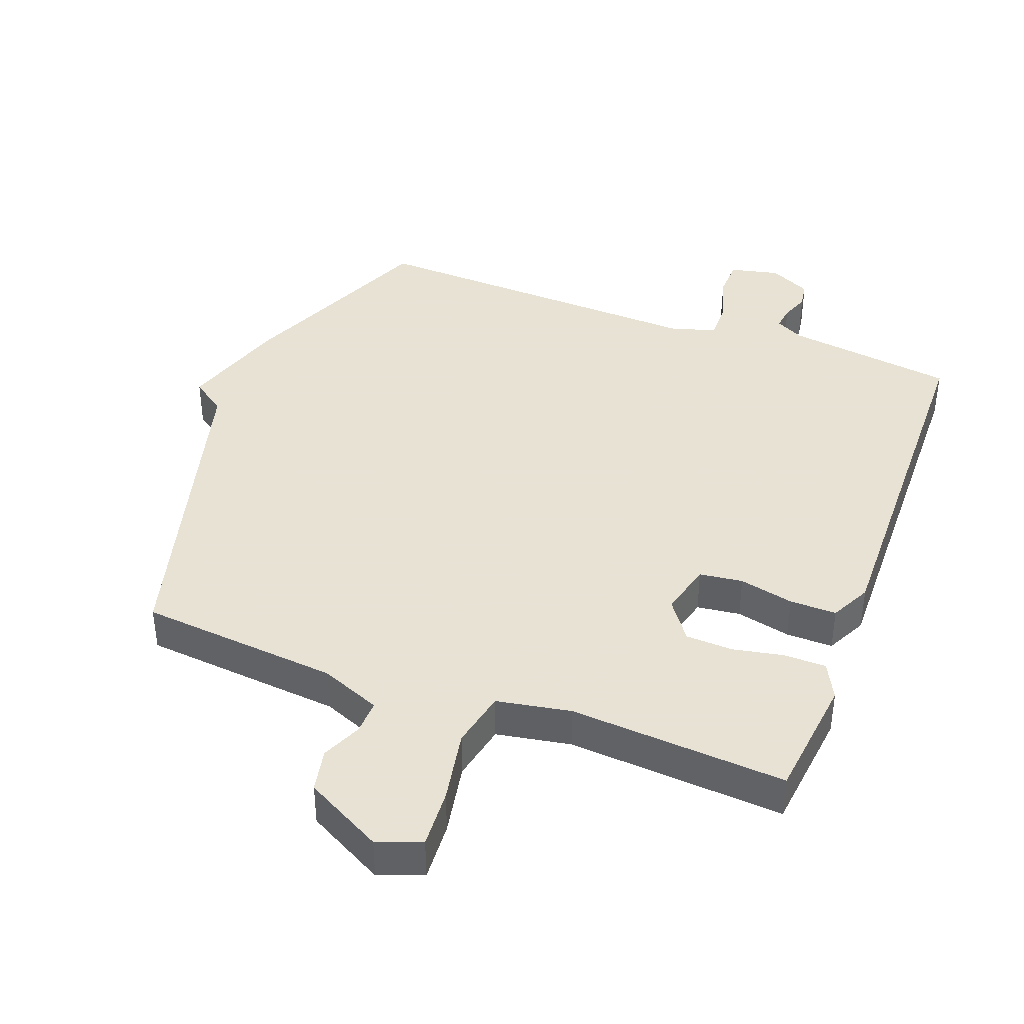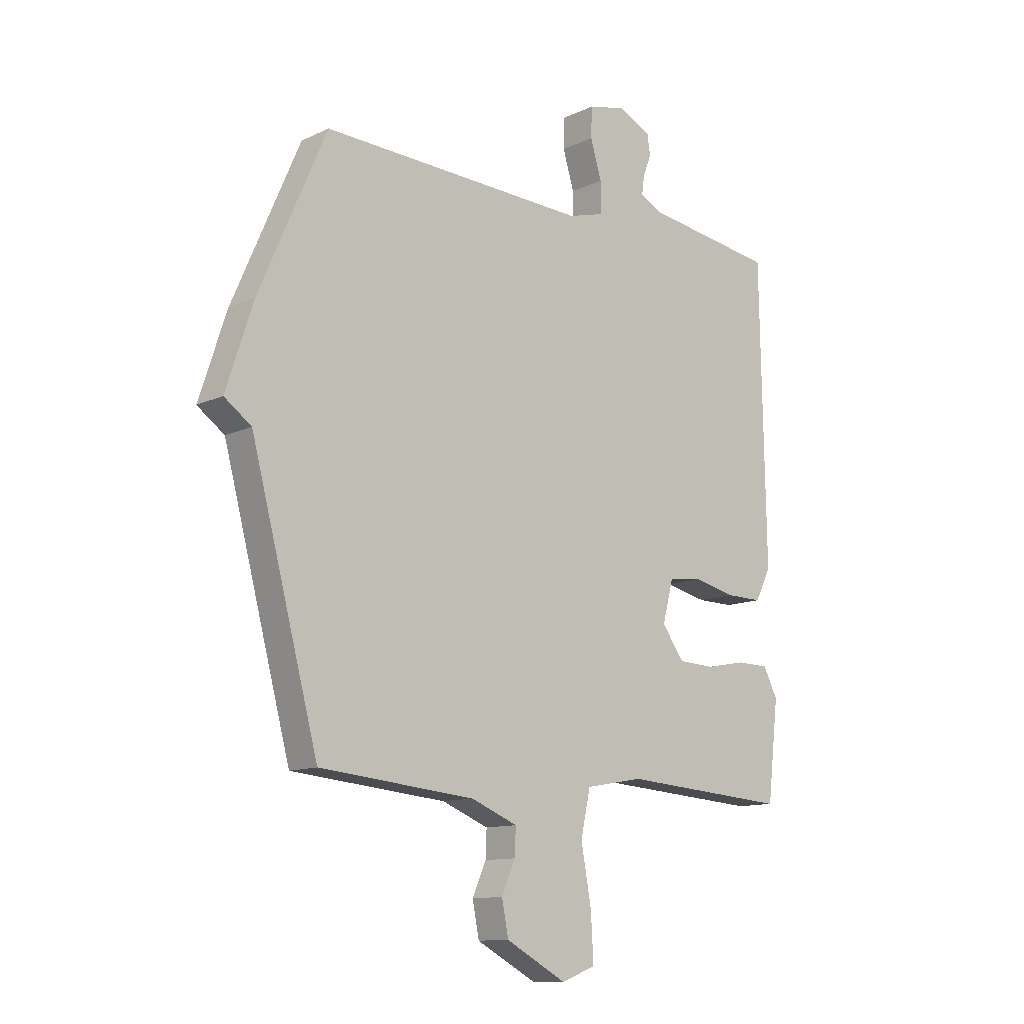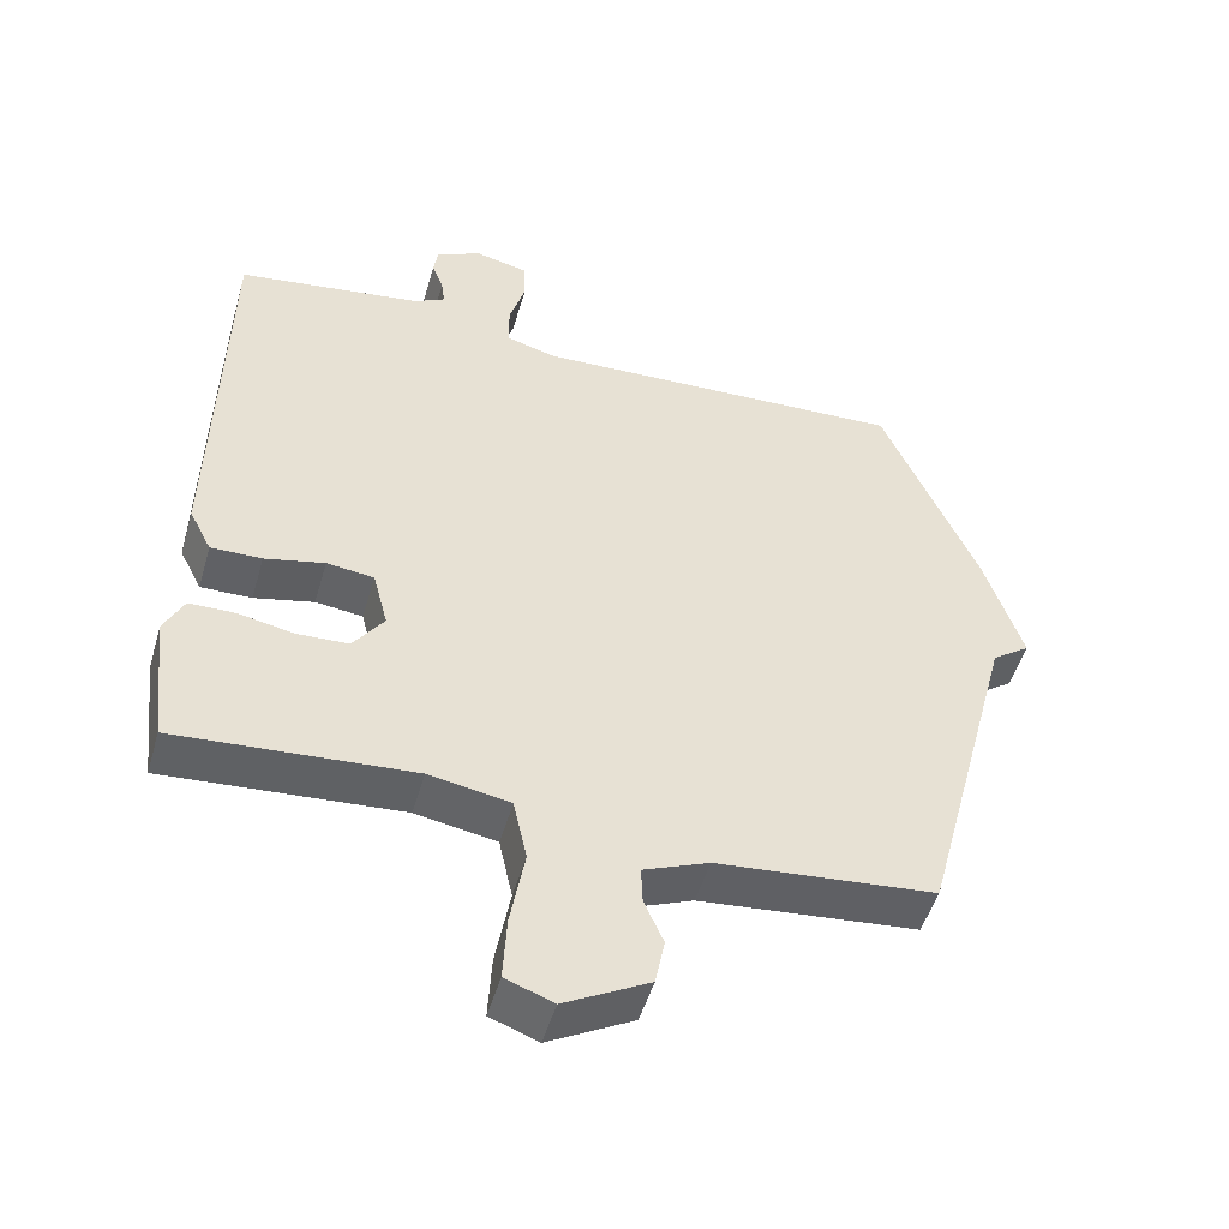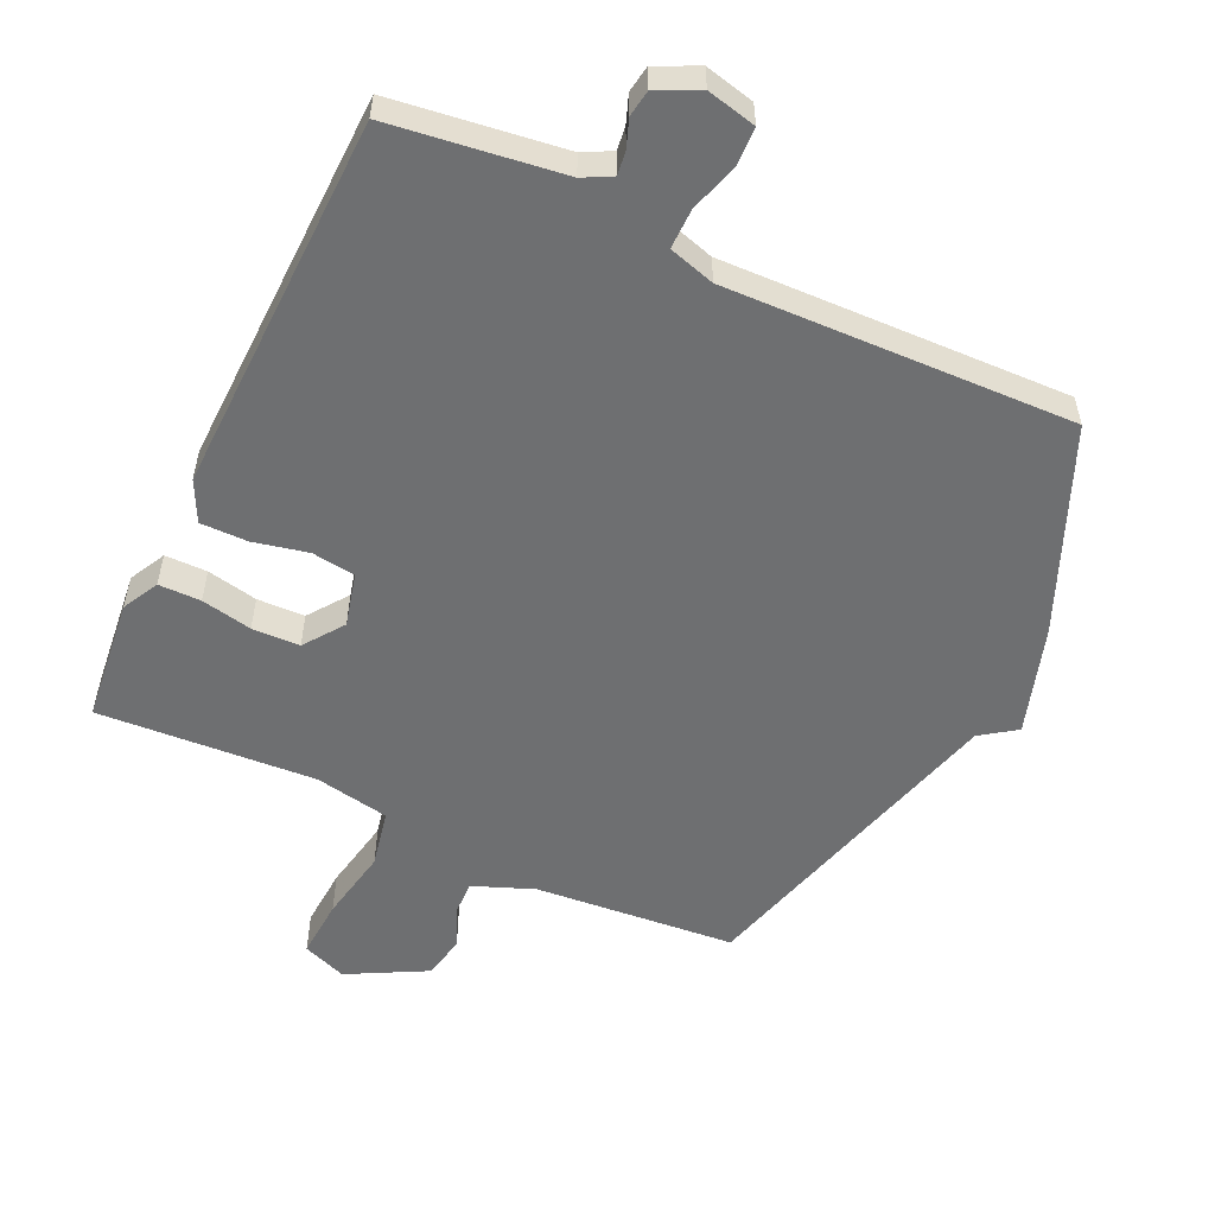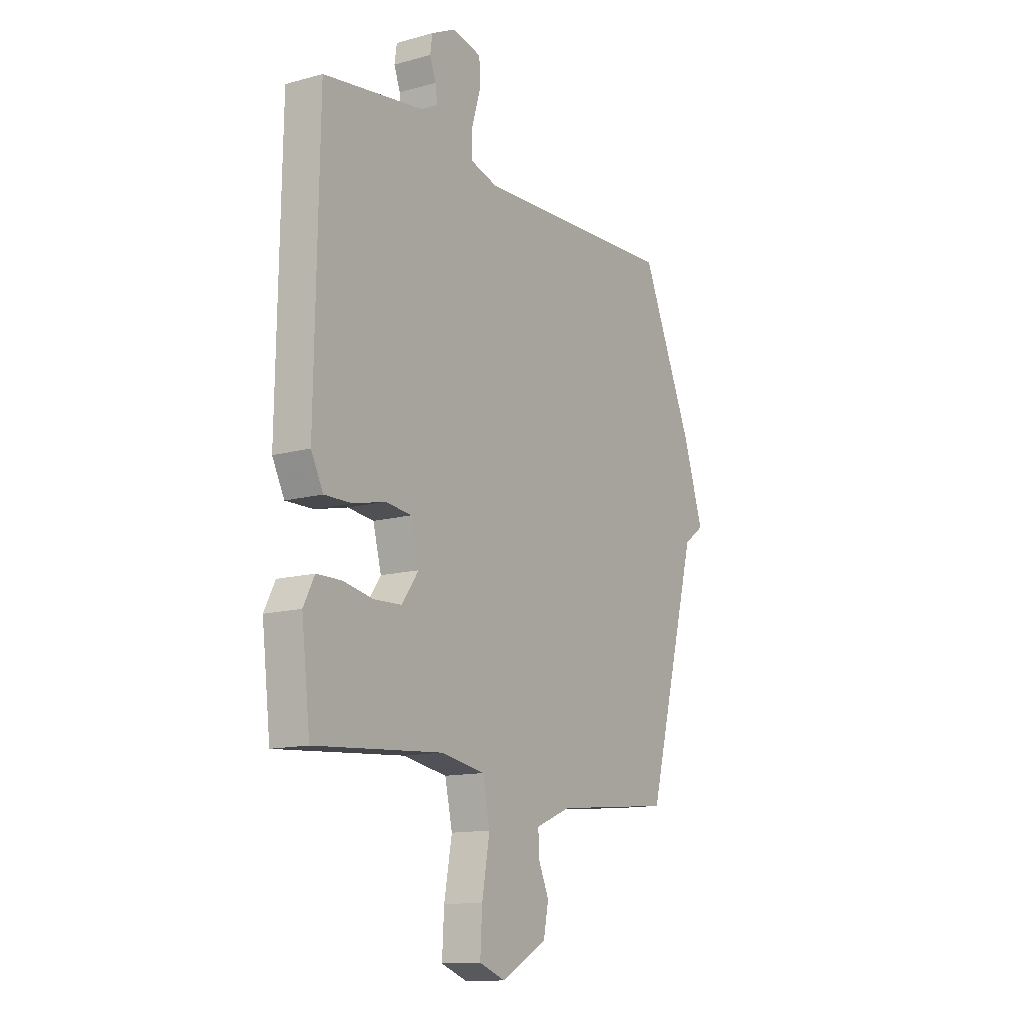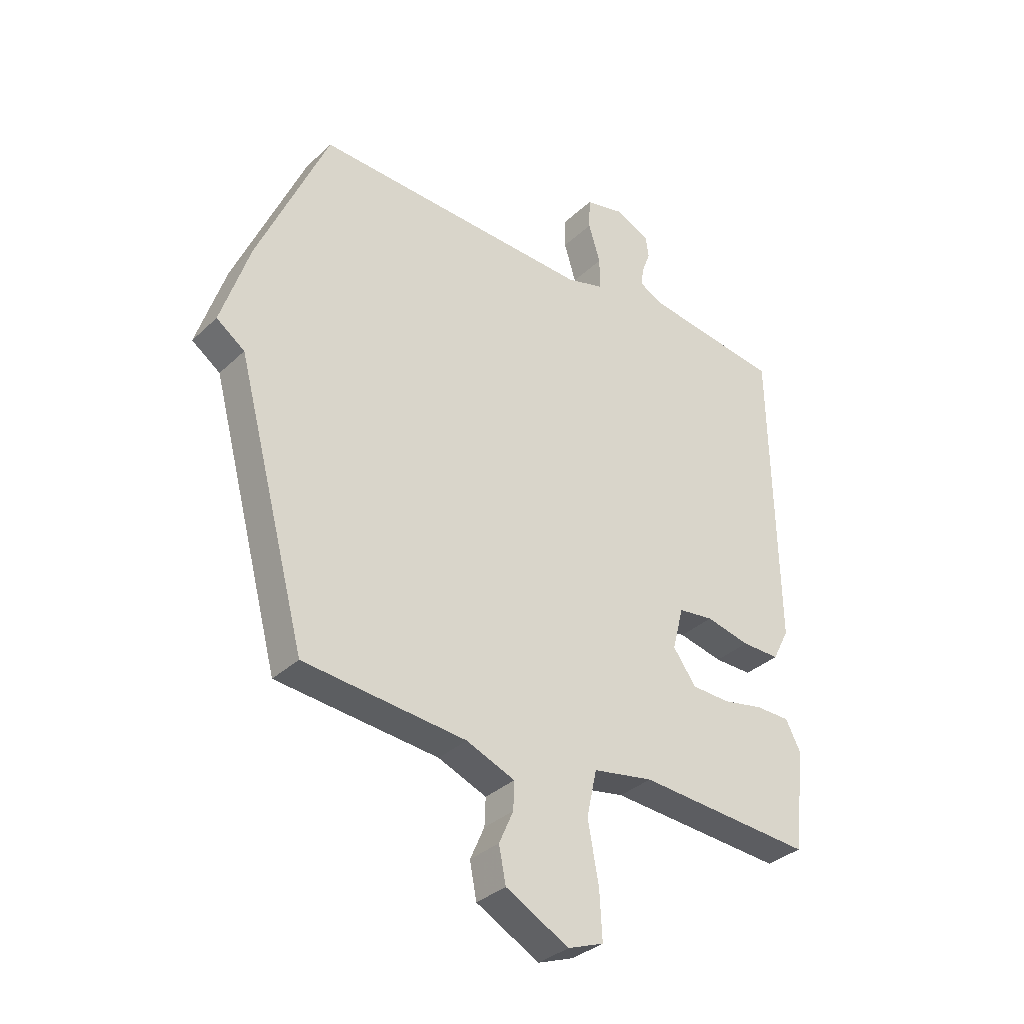
<metadata>
{"format":"obj","ext":"obj","renderer":"f3d","projection":"perspective","resolution":1024,"background":"white","views":[{"elev":40.6,"azim":-159.6,"up":"+Y"},{"elev":-11.9,"azim":138.0,"up":"+Z"},{"elev":-49.8,"azim":-16.1,"up":"+Z"},{"elev":-54.6,"azim":-25.6,"up":"+Y"},{"elev":-13.0,"azim":-57.7,"up":"+Z"},{"elev":-34.0,"azim":141.4,"up":"+Z"}]}
</metadata>
<code>
v -0.5 0.07 -0.5
v -0.522 0.07 -0.311
v -0.494 0.07 -0.256
v -0.43 0.07 -0.255
v -0.353 0.07 -0.27
v -0.281 0.07 -0.267
v -0.238 0.07 -0.207
v -0.259 0.07 -0.126
v -0.325 0.07 -0.118
v -0.408 0.07 -0.137
v -0.479 0.07 -0.138
v -0.51 0.07 -0.077
v -0.5 0.07 0.5
v -0.241 0.07 0.537
v -0.198 0.07 0.56
v -0.203 0.07 0.596
v -0.219 0.07 0.638
v -0.213 0.07 0.678
v -0.15 0.07 0.709
v -0.075 0.07 0.692
v -0.073 0.07 0.633
v -0.095 0.07 0.56
v -0.095 0.07 0.499
v -0.025 0.07 0.479
v 0.5 0.07 0.5
v 0.632 0.07 0.196
v 0.685 0.07 0.034
v 0.632 0.07 -0.004
v 0.5 0.07 -0.5
v 0.196 0.07 -0.529
v 0.105 0.07 -0.566
v 0.107 0.07 -0.618
v 0.134 0.07 -0.679
v 0.121 0.07 -0.745
v 0.003 0.07 -0.809
v -0.064 0.07 -0.784
v -0.059 0.07 -0.694
v -0.039 0.07 -0.583
v -0.058 0.07 -0.496
v -0.171 0.07 -0.476
v -0.5 0 -0.5
v -0.522 0 -0.311
v -0.494 0 -0.256
v -0.43 0 -0.255
v -0.353 0 -0.27
v -0.281 0 -0.267
v -0.238 0 -0.207
v -0.259 0 -0.126
v -0.325 0 -0.118
v -0.408 0 -0.137
v -0.479 0 -0.138
v -0.51 0 -0.077
v -0.5 0 0.5
v -0.241 0 0.537
v -0.198 0 0.56
v -0.203 0 0.596
v -0.219 0 0.638
v -0.213 0 0.678
v -0.15 0 0.709
v -0.075 0 0.692
v -0.073 0 0.633
v -0.095 0 0.56
v -0.095 0 0.499
v -0.025 0 0.479
v 0.5 0 0.5
v 0.632 0 0.196
v 0.685 0 0.034
v 0.632 0 -0.004
v 0.5 0 -0.5
v 0.196 0 -0.529
v 0.105 0 -0.566
v 0.107 0 -0.618
v 0.134 0 -0.679
v 0.121 0 -0.745
v 0.003 0 -0.809
v -0.064 0 -0.784
v -0.059 0 -0.694
v -0.039 0 -0.583
v -0.058 0 -0.496
v -0.171 0 -0.476
f 36 37 38
f 35 36 38
f 34 35 38
f 33 34 38
f 32 33 38
f 31 32 38 39
f 30 31 39
f 30 39 40
f 29 30 40
f 28 29 40
f 27 28 40
f 26 27 40
f 25 26 40
f 24 25 40
f 20 21 22
f 19 20 22
f 18 19 22
f 17 18 22
f 16 17 22
f 15 16 22 23
f 14 15 23
f 14 23 24
f 13 14 24
f 12 13 24
f 11 12 24
f 10 11 24
f 9 10 24
f 3 4 5
f 2 3 5
f 1 2 5
f 40 1 5
f 40 5 6
f 8 9 24
f 7 8 24
f 7 24 40
f 6 7 40
f 78 77 76
f 78 76 75
f 78 75 74
f 78 74 73
f 78 73 72
f 79 78 72 71
f 79 71 70
f 80 79 70
f 80 70 69
f 80 69 68
f 80 68 67
f 80 67 66
f 80 66 65
f 80 65 64
f 62 61 60
f 62 60 59
f 62 59 58
f 62 58 57
f 62 57 56
f 63 62 56 55
f 63 55 54
f 64 63 54
f 64 54 53
f 64 53 52
f 64 52 51
f 64 51 50
f 64 50 49
f 45 44 43
f 45 43 42
f 45 42 41
f 45 41 80
f 46 45 80
f 64 49 48
f 64 48 47
f 80 64 47
f 80 47 46
f 1 41 42 2
f 2 42 43 3
f 3 43 44 4
f 4 44 45 5
f 5 45 46 6
f 6 46 47 7
f 7 47 48 8
f 8 48 49 9
f 9 49 50 10
f 10 50 51 11
f 11 51 52 12
f 12 52 53 13
f 13 53 54 14
f 14 54 55 15
f 15 55 56 16
f 16 56 57 17
f 17 57 58 18
f 18 58 59 19
f 19 59 60 20
f 20 60 61 21
f 21 61 62 22
f 22 62 63 23
f 23 63 64 24
f 24 64 65 25
f 25 65 66 26
f 26 66 67 27
f 27 67 68 28
f 28 68 69 29
f 29 69 70 30
f 30 70 71 31
f 31 71 72 32
f 32 72 73 33
f 33 73 74 34
f 34 74 75 35
f 35 75 76 36
f 36 76 77 37
f 37 77 78 38
f 38 78 79 39
f 39 79 80 40
f 40 80 41 1

</code>
